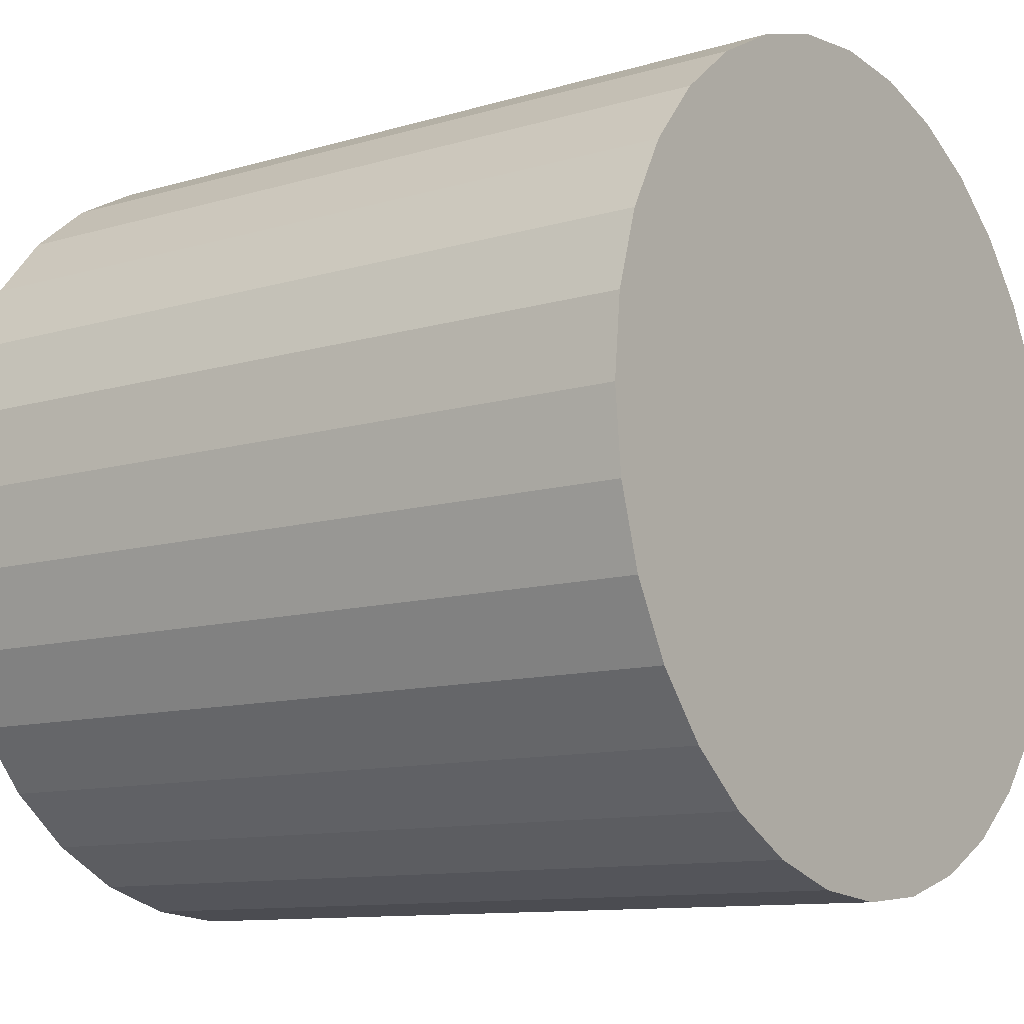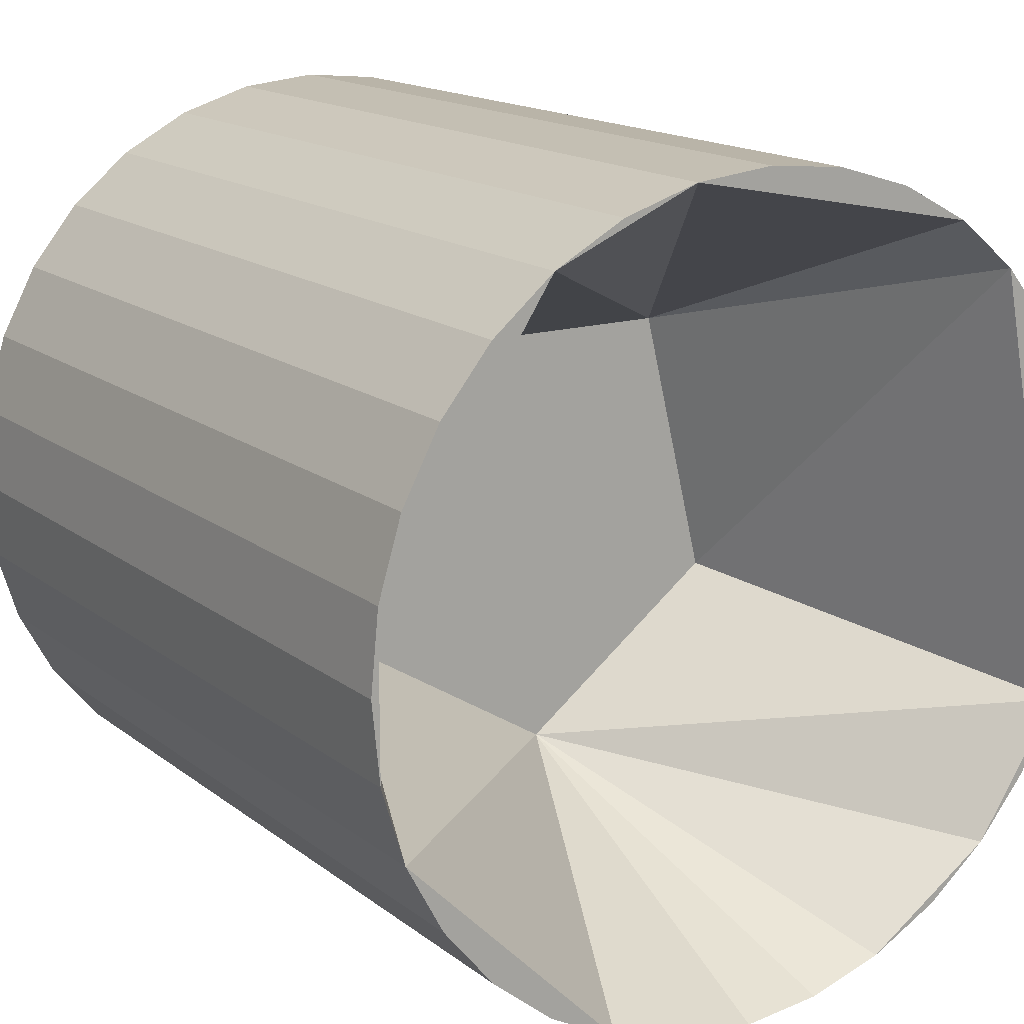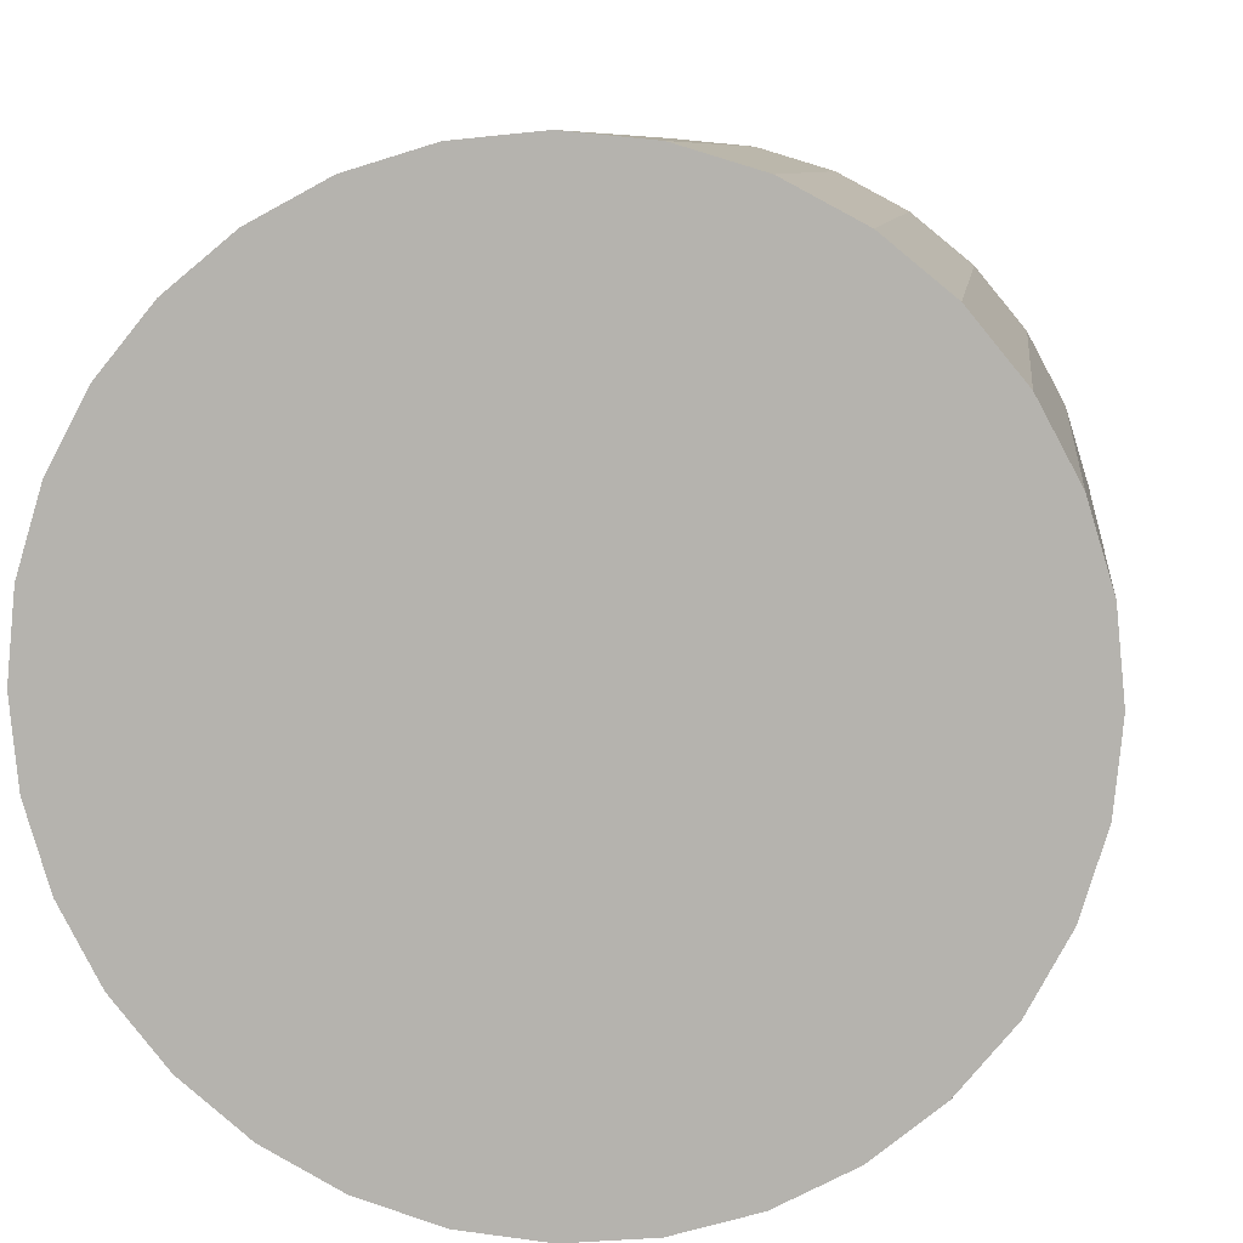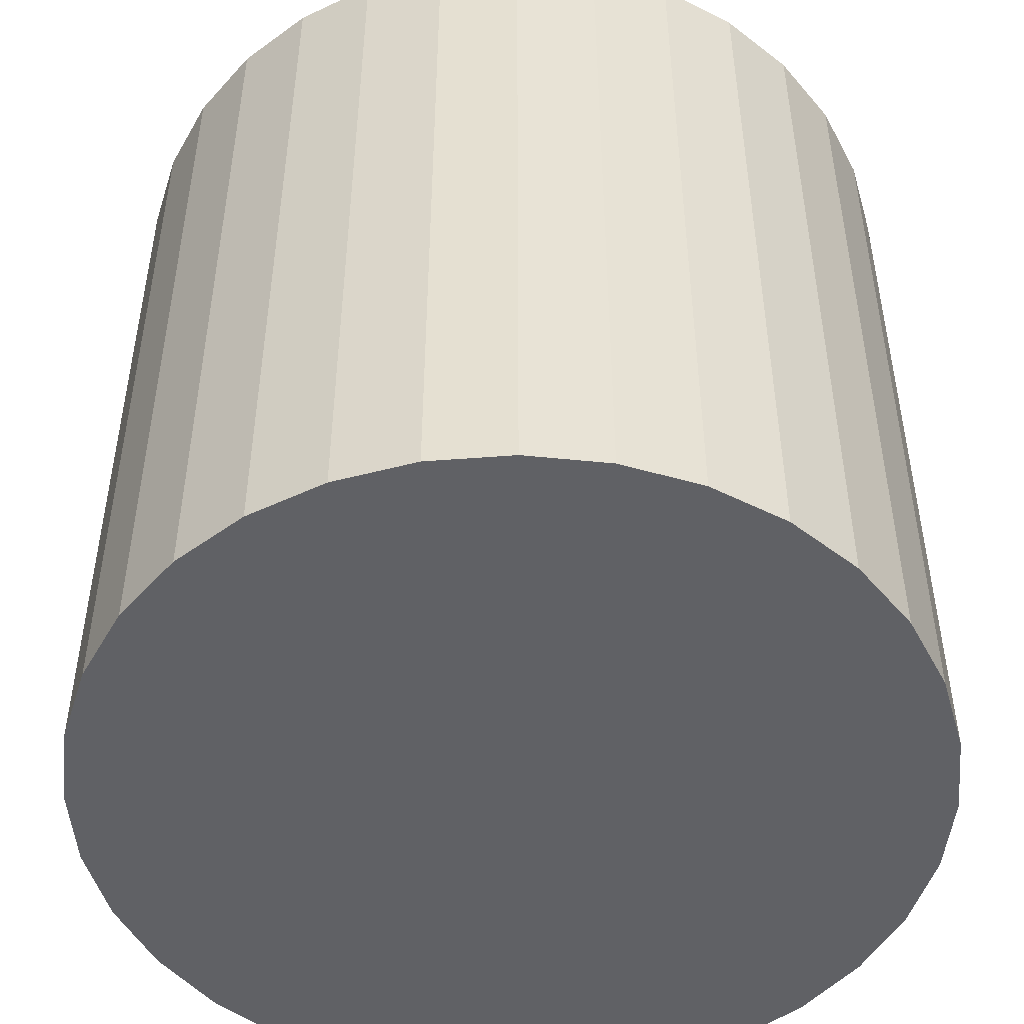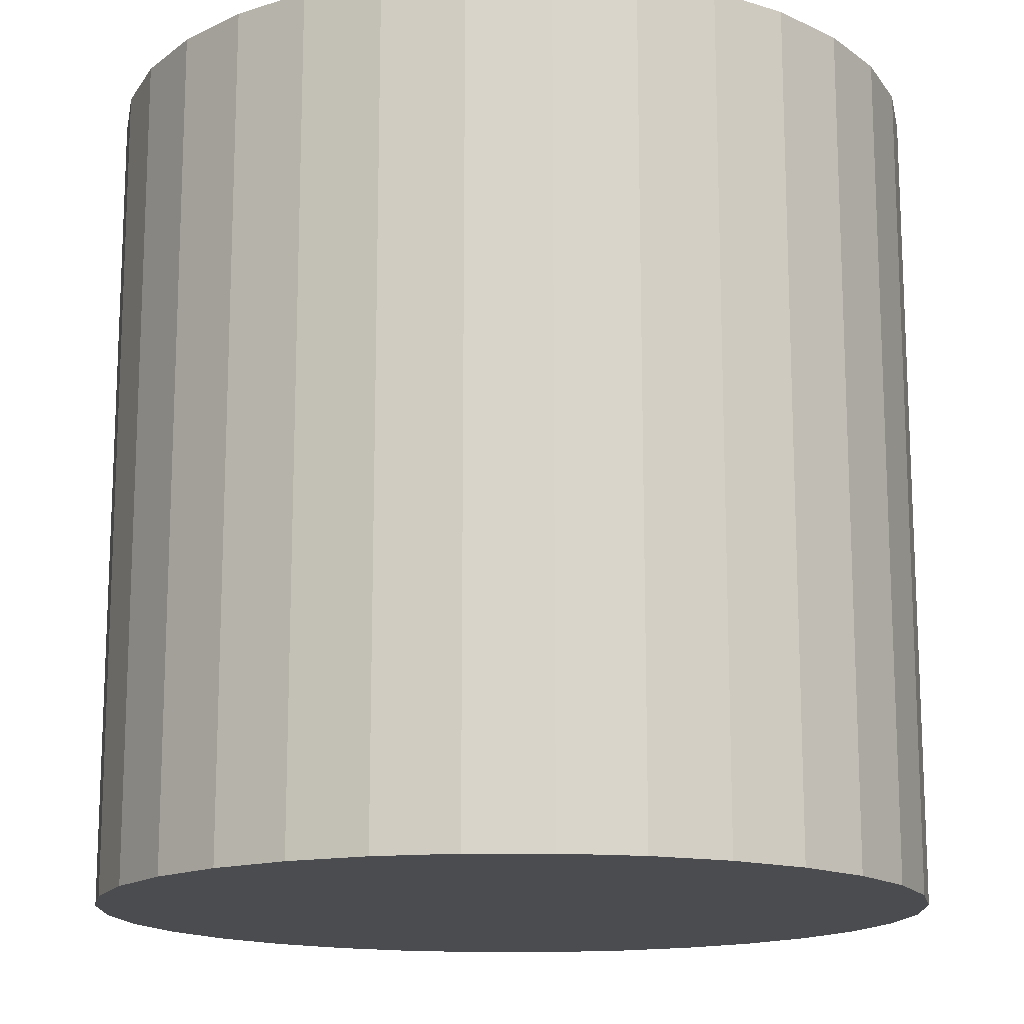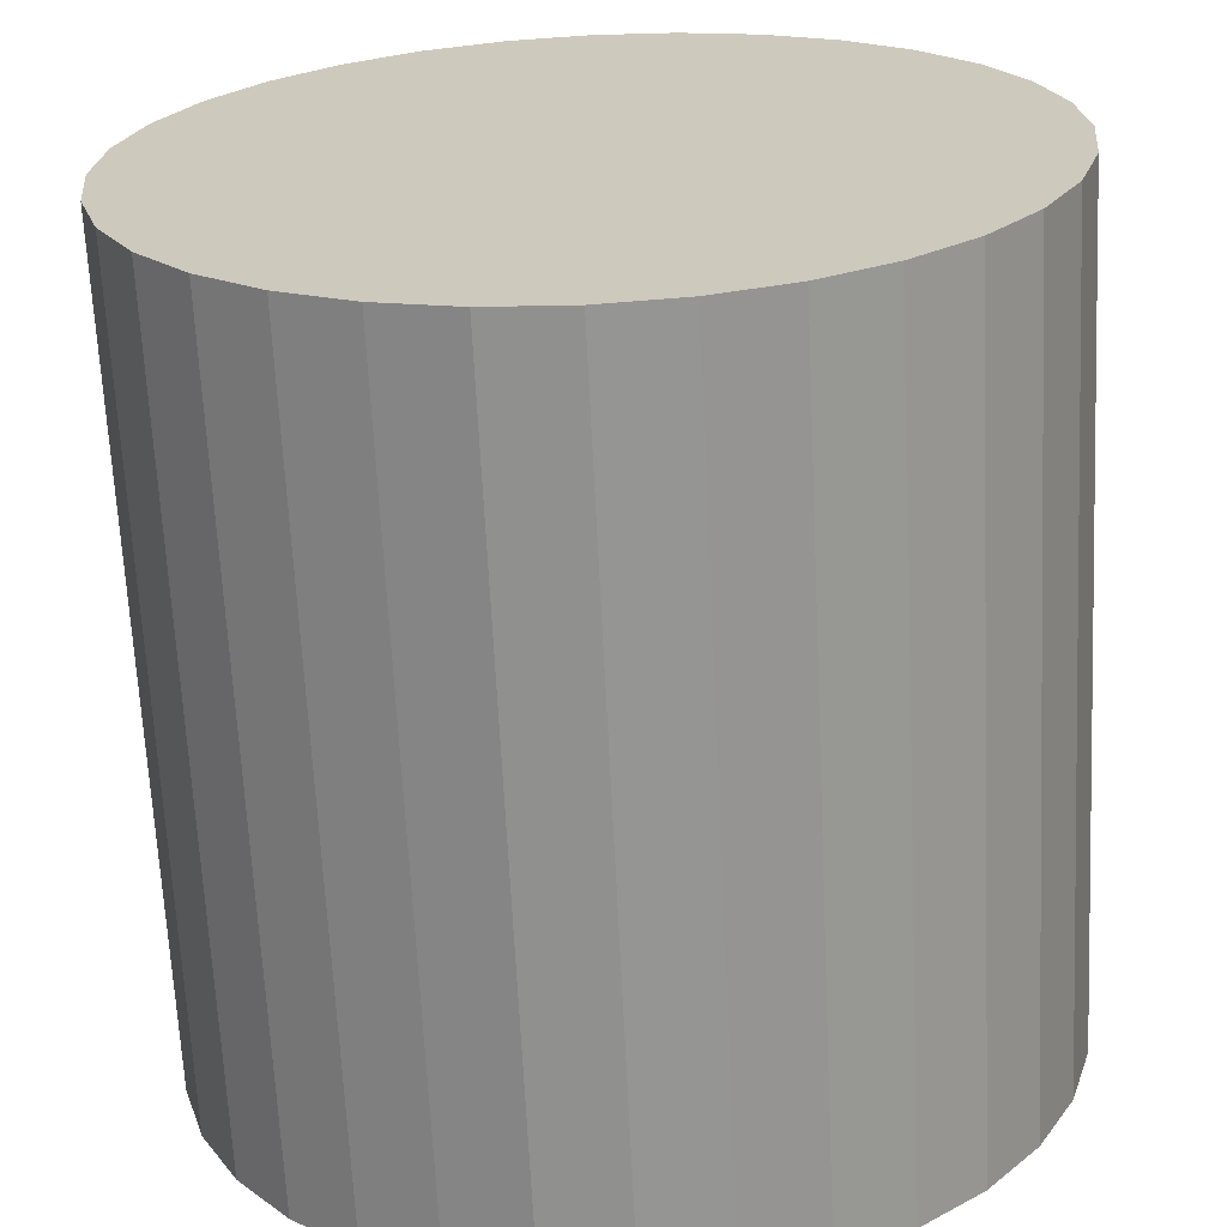
<metadata>
{"format":"obj","ext":"obj","renderer":"f3d","projection":"perspective","resolution":1024,"background":"white","views":[{"elev":-10.8,"azim":-53.4,"up":"+Z"},{"elev":15.9,"azim":146.6,"up":"+Z"},{"elev":8.1,"azim":6.8,"up":"+Z"},{"elev":-49.6,"azim":-12.0,"up":"+Y"},{"elev":-15.2,"azim":174.8,"up":"+Y"},{"elev":-66.7,"azim":2.8,"up":"+Z"}]}
</metadata>
<code>
o Cylinder
v 0 -1 -1
v 0 1 -1
v 0.1951 -1 -0.9808
v 0.1951 1 -0.9808
v 0.3827 -1 -0.9239
v 0.3827 1 -0.9239
v 0.5556 -1 -0.8315
v 0.5556 1 -0.8315
v 0.7071 -1 -0.7071
v 0.7071 1 -0.7071
v 0.8315 -1 -0.5556
v 0.8315 1 -0.5556
v 0.9239 -1 -0.3827
v 0.9239 1 -0.3827
v 0.9808 -1 -0.1951
v 0.9808 1 -0.1951
v 1 -1 0
v 1 1 0
v 0.9808 -1 0.1951
v 0.9808 1 0.1951
v 0.9239 -1 0.3827
v 0.9239 1 0.3827
v 0.8315 -1 0.5556
v 0.8315 1 0.5556
v 0.7071 -1 0.7071
v 0.7071 1 0.7071
v 0.5556 -1 0.8315
v 0.5556 1 0.8315
v 0.3827 -1 0.9239
v 0.3827 1 0.9239
v 0.1951 -1 0.9808
v 0.1951 1 0.9808
v 0 -1 1
v 0 1 1
v -0.1951 -1 0.9808
v -0.1951 1 0.9808
v -0.3827 -1 0.9239
v -0.3827 1 0.9239
v -0.5556 -1 0.8315
v -0.5556 1 0.8315
v -0.7071 -1 0.7071
v -0.7071 1 0.7071
v -0.8315 -1 0.5556
v -0.8315 1 0.5556
v -0.9239 -1 0.3827
v -0.9239 1 0.3827
v -0.9808 -1 0.1951
v -0.9808 1 0.1951
v -1 -1 0
v -1 1 0
v -0.9808 -1 -0.1951
v -0.9808 1 -0.1951
v -0.9239 -1 -0.3827
v -0.9239 1 -0.3827
v -0.8315 -1 -0.5556
v -0.8315 1 -0.5556
v -0.7071 -1 -0.7071
v -0.7071 1 -0.7071
v -0.5556 -1 -0.8315
v -0.5556 1 -0.8315
v -0.3827 -1 -0.9239
v -0.3827 1 -0.9239
v -0.1951 -1 -0.9808
v -0.1951 1 -0.9808
v -0.5318 0.06963 -0.2057
v -0.02784 0.06963 -0.5815
v 0.5343 0.06963 -0.2341
v 0.2703 0.06963 0.4711
v -0.367 0.06963 0.4684
f 3 2 1
f 5 4 3
f 7 6 5
f 9 8 7
f 11 10 9
f 13 12 11
f 15 14 13
f 17 16 15
f 19 18 17
f 21 20 19
f 23 22 21
f 25 24 23
f 27 26 25
f 29 28 27
f 31 30 29
f 33 32 31
f 35 34 33
f 37 36 35
f 39 38 37
f 41 40 39
f 43 42 41
f 45 44 43
f 47 46 45
f 49 48 47
f 51 50 49
f 53 52 51
f 55 54 53
f 57 56 55
f 59 58 57
f 61 60 59
f 6 14 66
f 63 62 61
f 1 64 63
f 35 19 3
f 20 28 67
f 65 67 68
f 42 50 54
f 32 40 69
f 66 58 62
f 3 4 2
f 5 6 4
f 7 8 6
f 9 10 8
f 11 12 10
f 13 14 12
f 15 16 14
f 17 18 16
f 19 20 18
f 21 22 20
f 23 24 22
f 25 26 24
f 27 28 26
f 29 30 28
f 31 32 30
f 33 34 32
f 35 36 34
f 37 38 36
f 39 40 38
f 41 42 40
f 43 44 42
f 45 46 44
f 47 48 46
f 49 50 48
f 51 52 50
f 53 54 52
f 55 56 54
f 57 58 56
f 59 60 58
f 61 62 60
f 2 4 6
f 6 8 10
f 10 12 14
f 14 67 66
f 66 2 6
f 6 10 14
f 63 64 62
f 1 2 64
f 3 1 63
f 63 61 59
f 59 57 55
f 55 53 51
f 51 49 47
f 47 45 43
f 43 41 39
f 39 37 35
f 35 33 31
f 31 29 27
f 27 25 23
f 23 21 19
f 19 17 15
f 15 13 11
f 11 9 7
f 7 5 3
f 3 63 59
f 59 55 51
f 51 47 43
f 43 39 35
f 35 31 27
f 27 23 19
f 19 15 11
f 11 7 3
f 3 59 51
f 51 43 35
f 35 27 19
f 19 11 3
f 3 51 35
f 67 14 16
f 16 18 20
f 20 22 24
f 24 26 28
f 28 68 67
f 67 16 20
f 20 24 28
f 68 69 65
f 65 66 67
f 65 69 42
f 42 44 46
f 46 48 50
f 50 52 54
f 54 65 42
f 42 46 50
f 69 68 28
f 28 30 32
f 32 34 36
f 36 38 40
f 40 42 69
f 69 28 32
f 32 36 40
f 64 2 66
f 66 65 54
f 54 56 58
f 58 60 62
f 62 64 66
f 66 54 58

</code>
